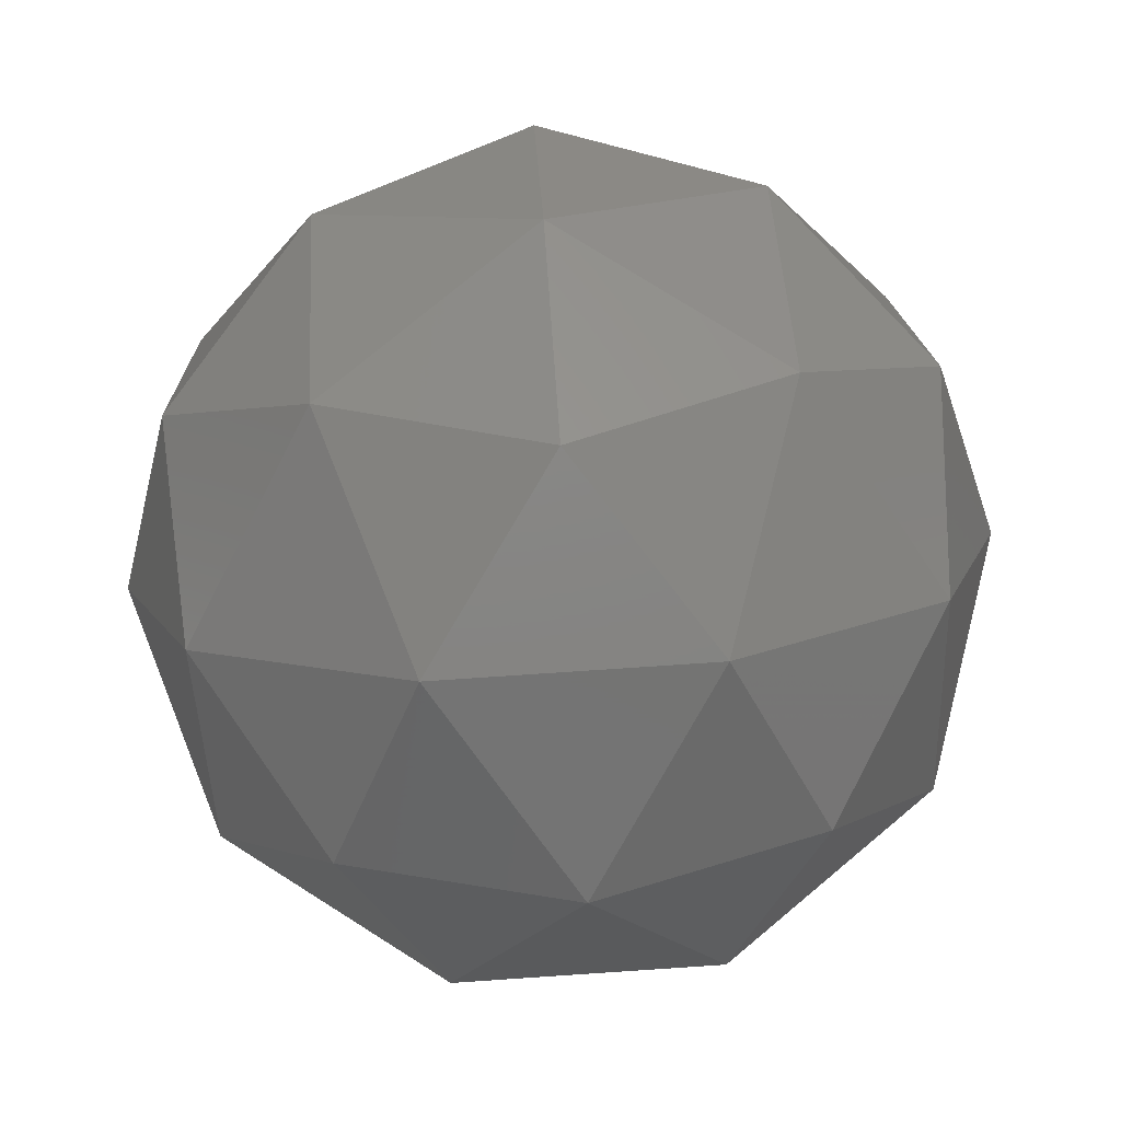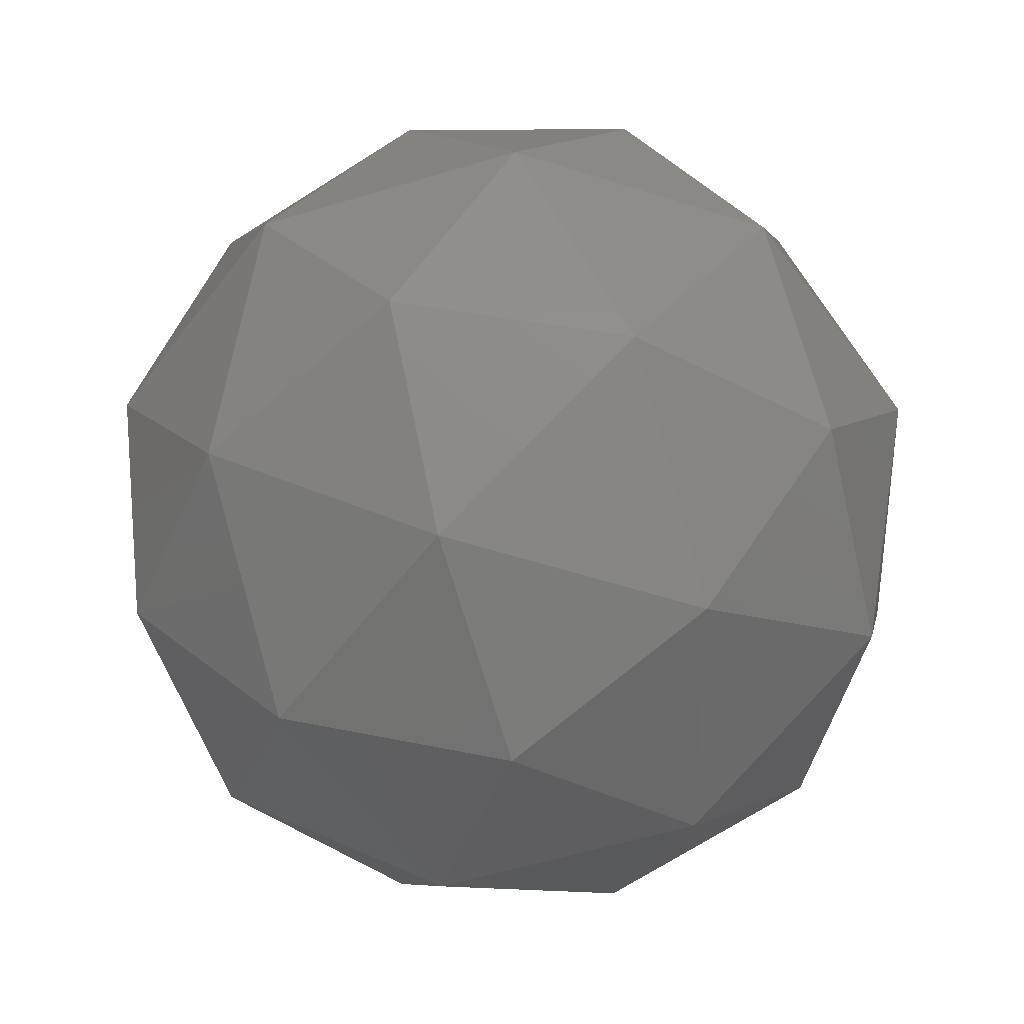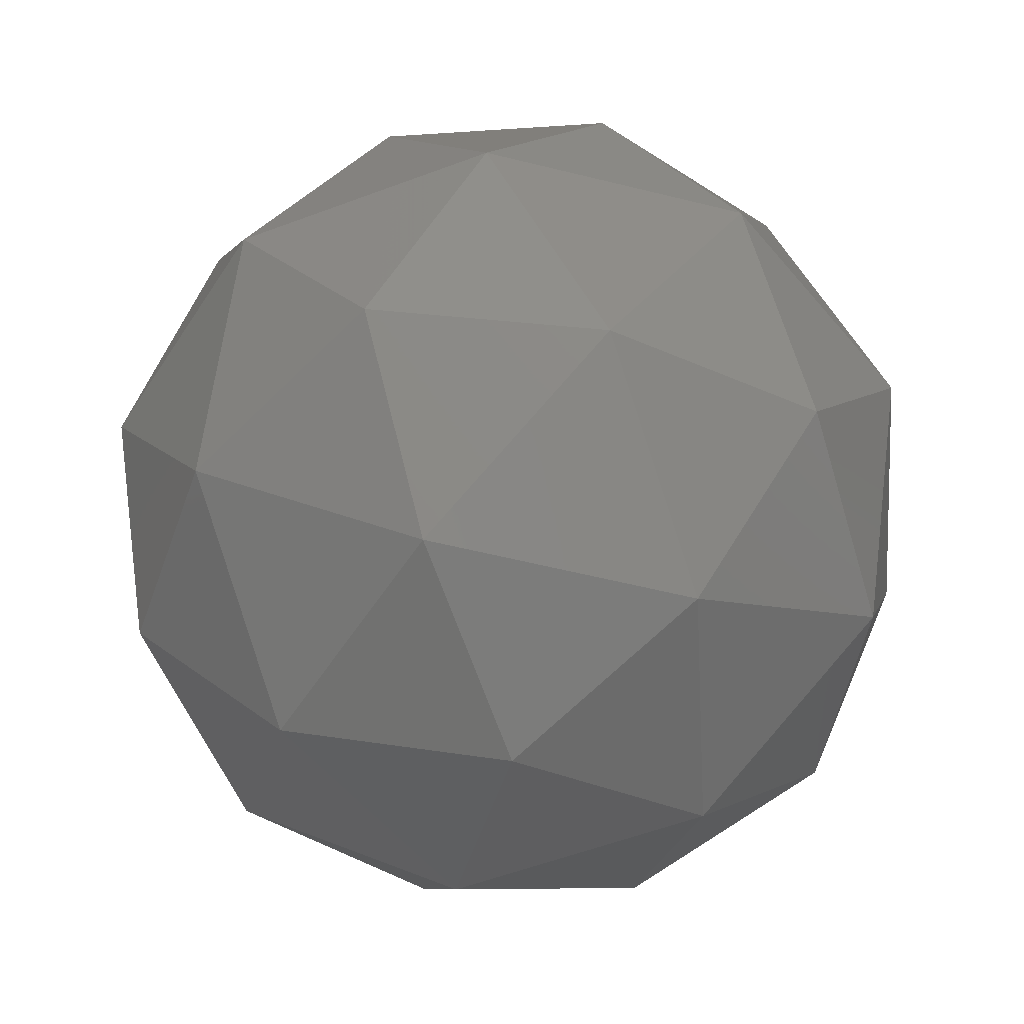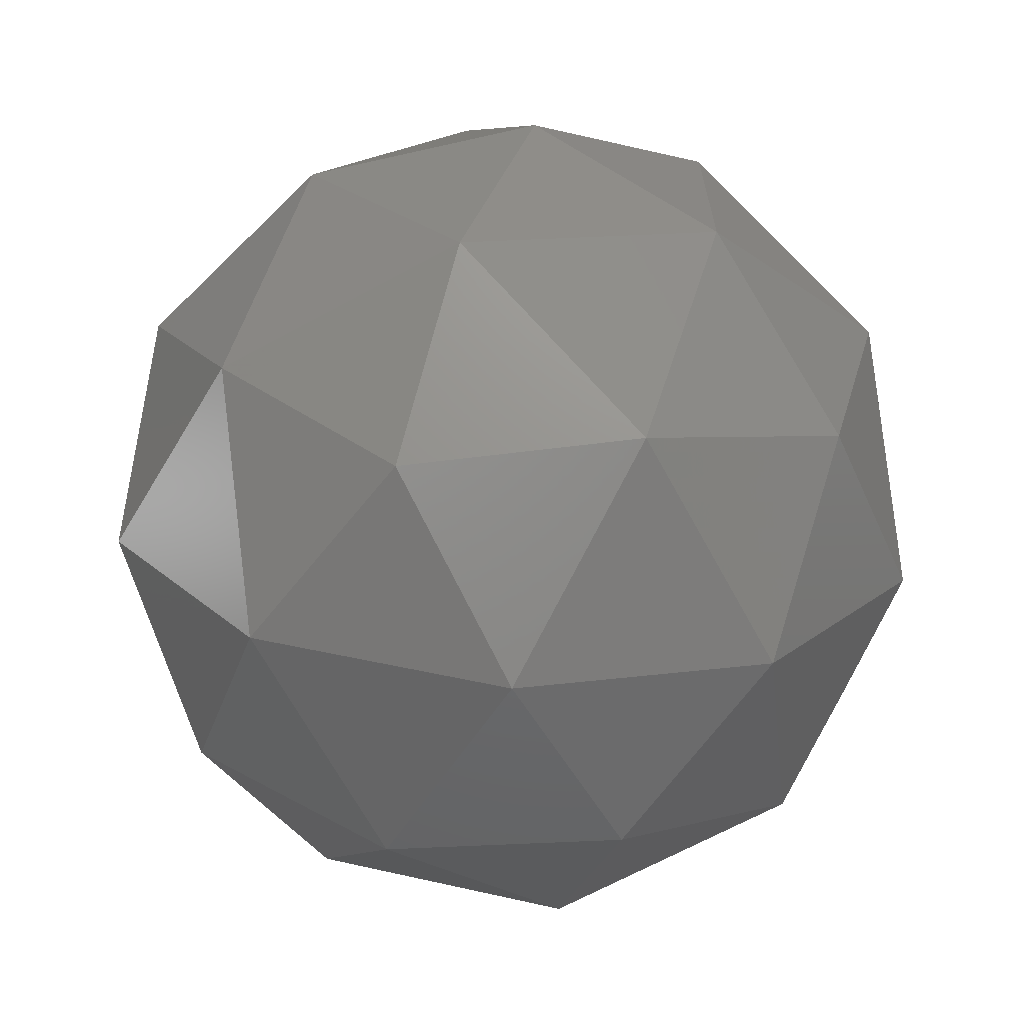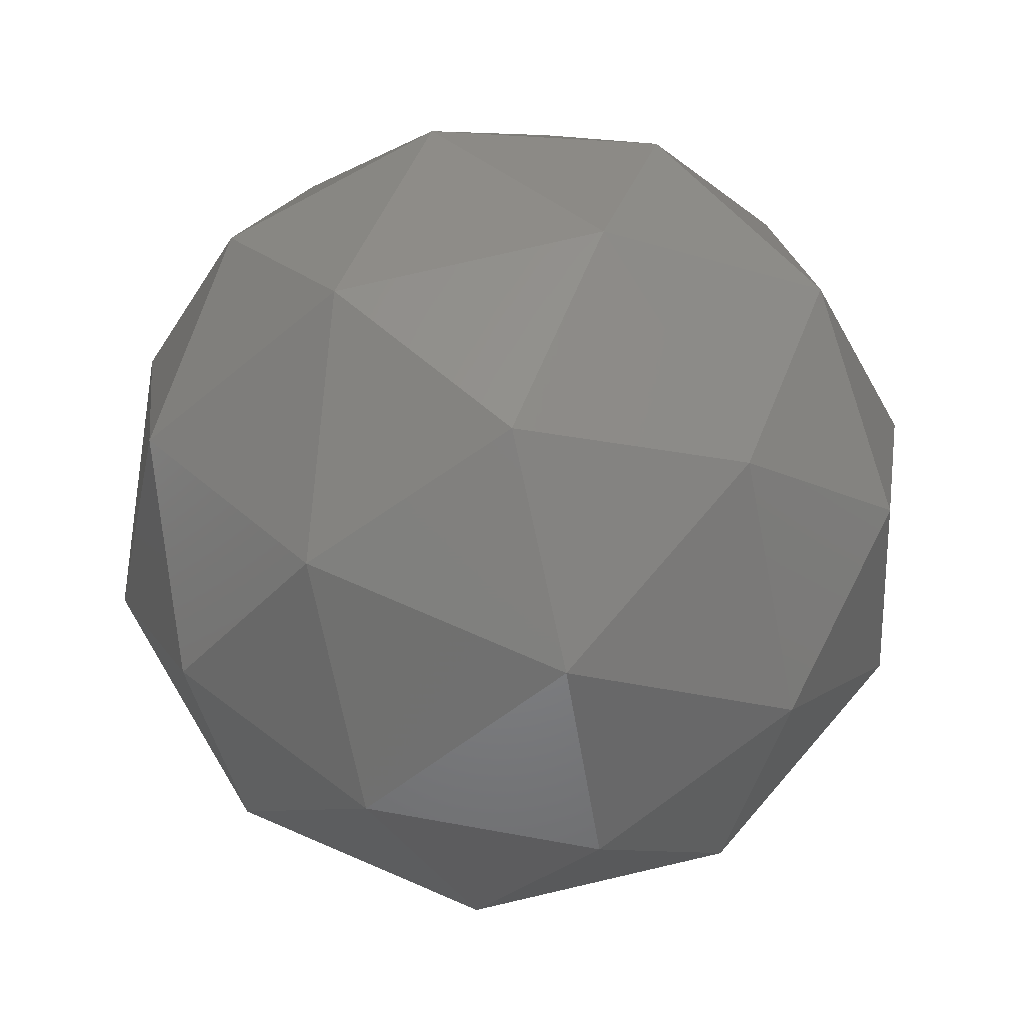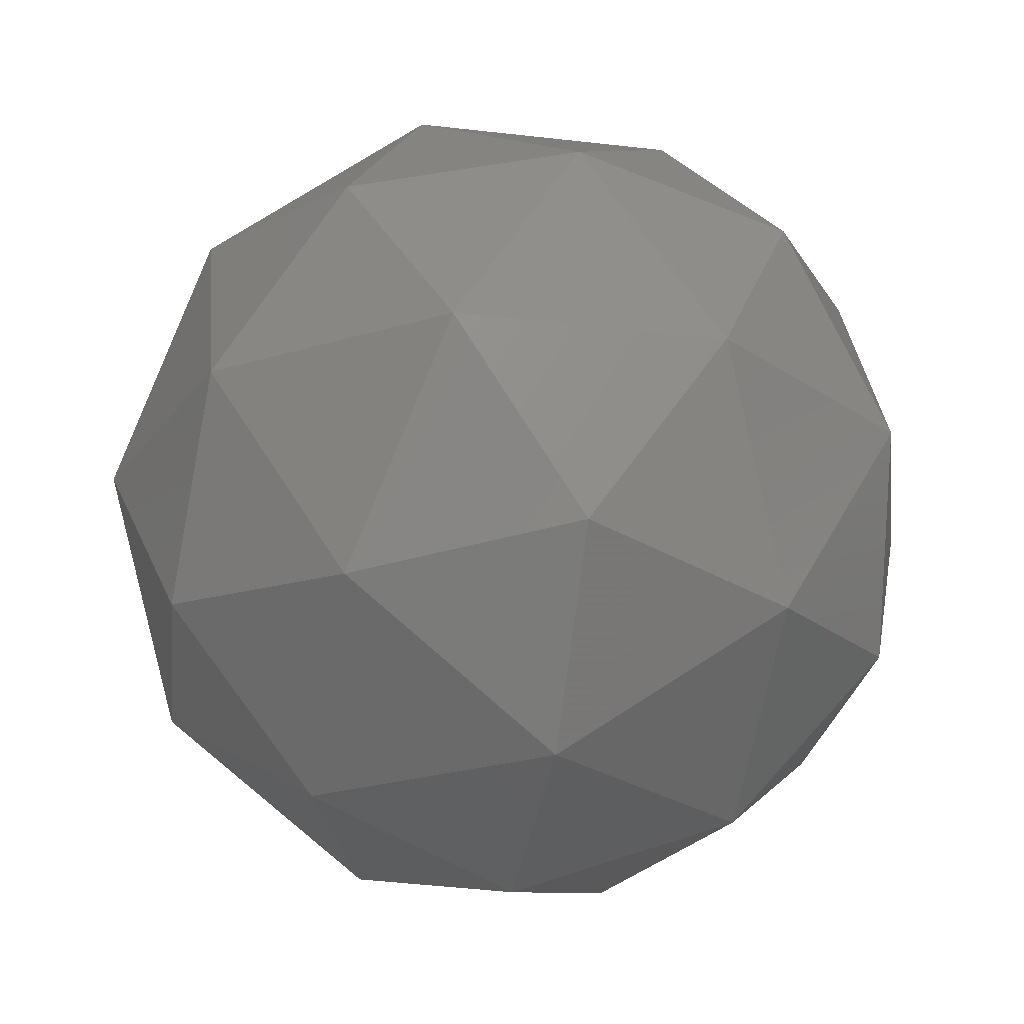
<metadata>
{"format":"stl","ext":"stl","renderer":"f3d","projection":"perspective","resolution":1024,"background":"white","views":[{"elev":76.9,"azim":122.2,"up":"+Y"},{"elev":-56.6,"azim":-144.4,"up":"+Y"},{"elev":-56.6,"azim":-68.6,"up":"+Y"},{"elev":-67.4,"azim":-3.1,"up":"+Z"},{"elev":79.6,"azim":149.0,"up":"+Y"},{"elev":-26.1,"azim":-100.6,"up":"+Y"}]}
</metadata>
<code>
# stl→obj: 42 verts, 80 faces
v -1.598 47.69 -1.274
v 2.655 49.19 1.816
v -3.222 49.19 3.726
v 5.638 53.22 3.983
v 6.909 52.44 -1.274
v -6.855 49.19 -1.274
v -3.222 49.19 -6.274
v 2.655 49.19 -4.364
v 7.913 57.69 1.816
v -4.362 53.22 7.232
v 1.031 52.44 6.816
v -1.598 57.69 8.726
v -10.54 53.22 -1.274
v -8.48 52.44 3.726
v -11.11 57.69 1.816
v -4.362 53.22 -9.781
v -8.48 52.44 -6.274
v -7.476 57.69 -9.364
v 5.638 53.22 -6.531
v 1.031 52.44 -9.364
v 4.28 57.69 -9.364
v 4.28 57.69 6.816
v -7.476 57.69 6.816
v -11.11 57.69 -4.364
v -1.598 57.69 -11.27
v 7.913 57.69 -4.364
v 1.166 62.17 7.232
v 5.284 62.95 3.726
v 0.02668 66.2 3.726
v -8.834 62.16 3.983
v -4.227 62.95 6.816
v -5.851 66.2 1.816
v -8.834 62.16 -6.531
v -10.1 62.95 -1.274
v -5.851 66.2 -4.364
v 1.166 62.17 -9.781
v -4.227 62.95 -9.364
v 0.02668 66.2 -6.274
v 7.346 62.16 -1.274
v 5.284 62.95 -6.274
v 3.659 66.2 -1.274
v -1.598 67.69 -1.274
f 1 2 3
f 4 2 5
f 1 3 6
f 1 6 7
f 1 7 8
f 4 5 9
f 10 11 12
f 13 14 15
f 16 17 18
f 19 20 21
f 4 9 22
f 10 12 23
f 13 15 24
f 16 18 25
f 19 21 26
f 27 28 29
f 30 31 32
f 33 34 35
f 36 37 38
f 39 40 41
f 41 38 42
f 41 40 38
f 40 36 38
f 38 35 42
f 38 37 35
f 37 33 35
f 35 32 42
f 35 34 32
f 34 30 32
f 32 29 42
f 32 31 29
f 31 27 29
f 29 41 42
f 29 28 41
f 28 39 41
f 26 40 39
f 26 21 40
f 21 36 40
f 25 37 36
f 25 18 37
f 18 33 37
f 24 34 33
f 24 15 34
f 15 30 34
f 23 31 30
f 23 12 31
f 12 27 31
f 22 28 27
f 22 9 28
f 9 39 28
f 21 25 36
f 21 20 25
f 20 16 25
f 18 24 33
f 18 17 24
f 17 13 24
f 15 23 30
f 15 14 23
f 14 10 23
f 12 22 27
f 12 11 22
f 11 4 22
f 9 26 39
f 9 5 26
f 5 19 26
f 8 20 19
f 8 7 20
f 7 16 20
f 7 17 16
f 7 6 17
f 6 13 17
f 6 14 13
f 6 3 14
f 3 10 14
f 5 8 19
f 5 2 8
f 2 1 8
f 3 11 10
f 3 2 11
f 2 4 11

</code>
